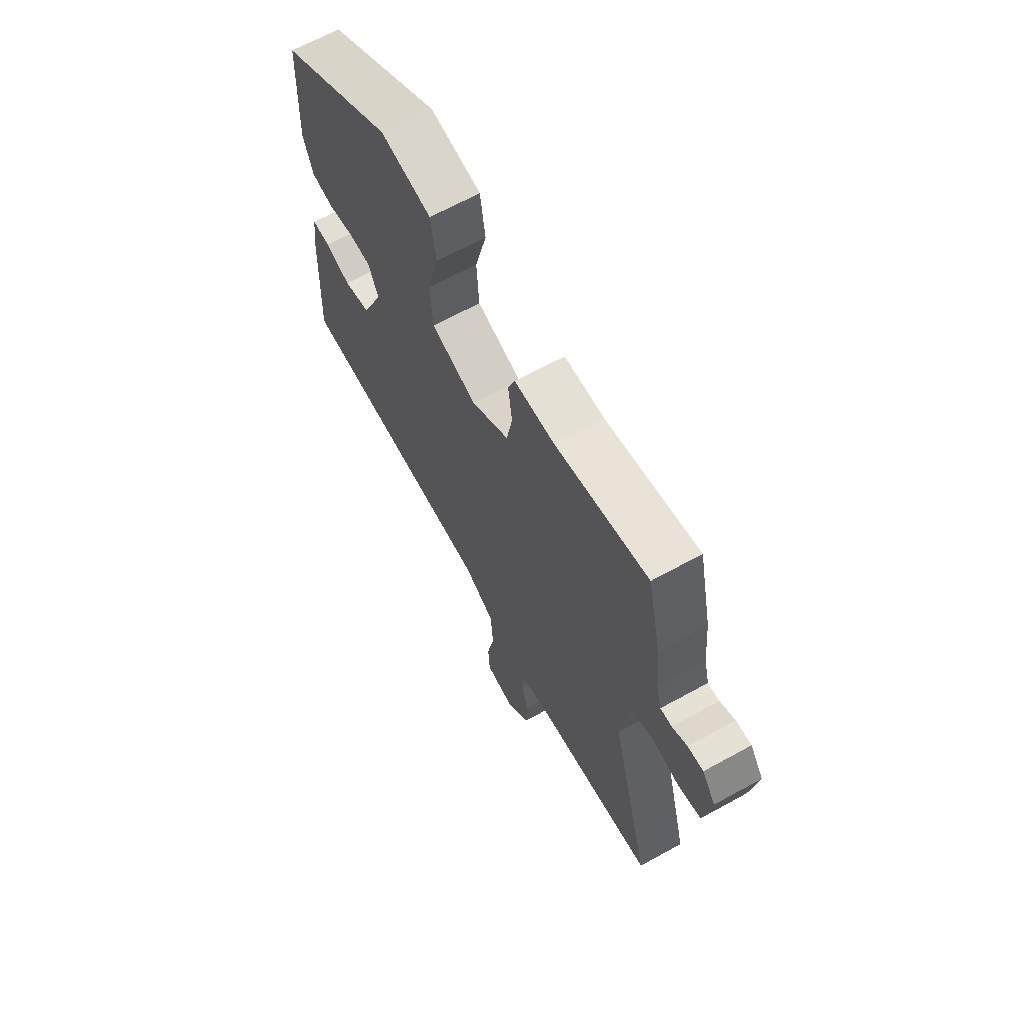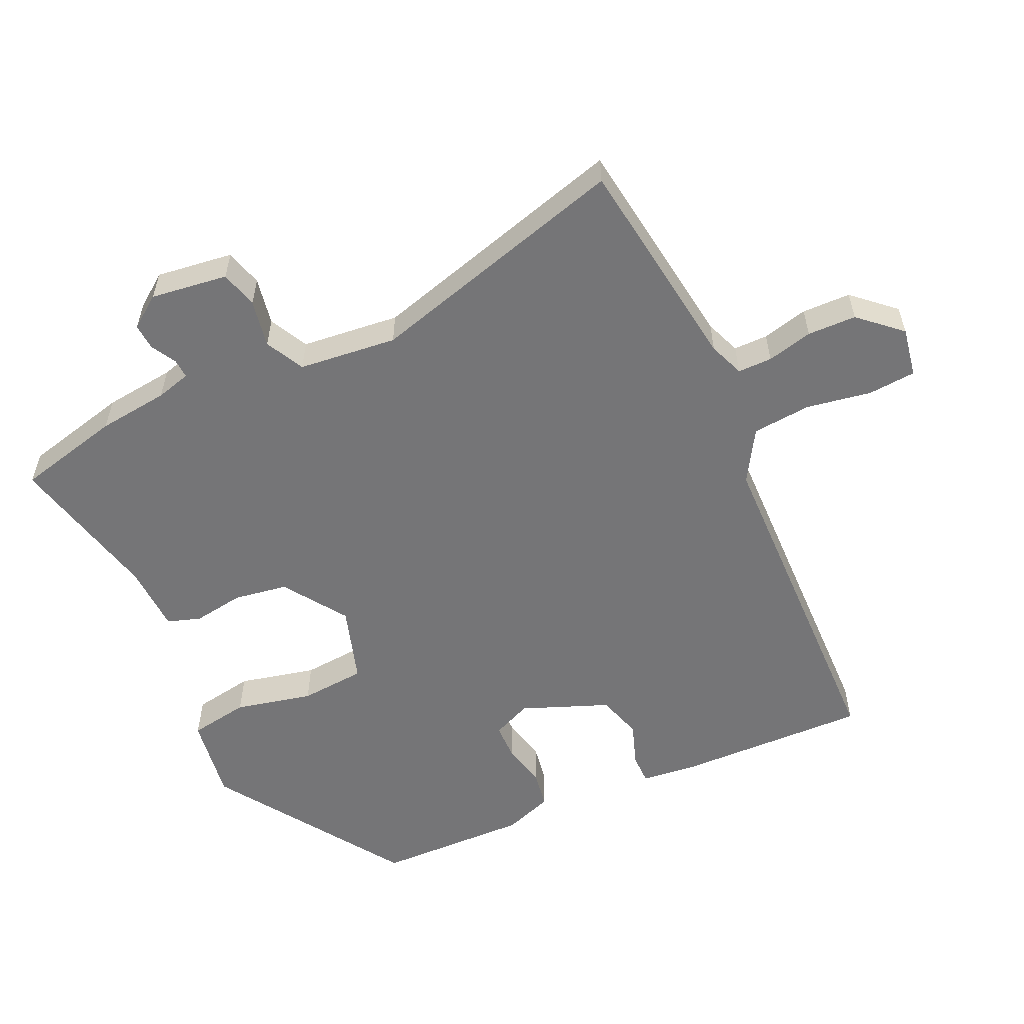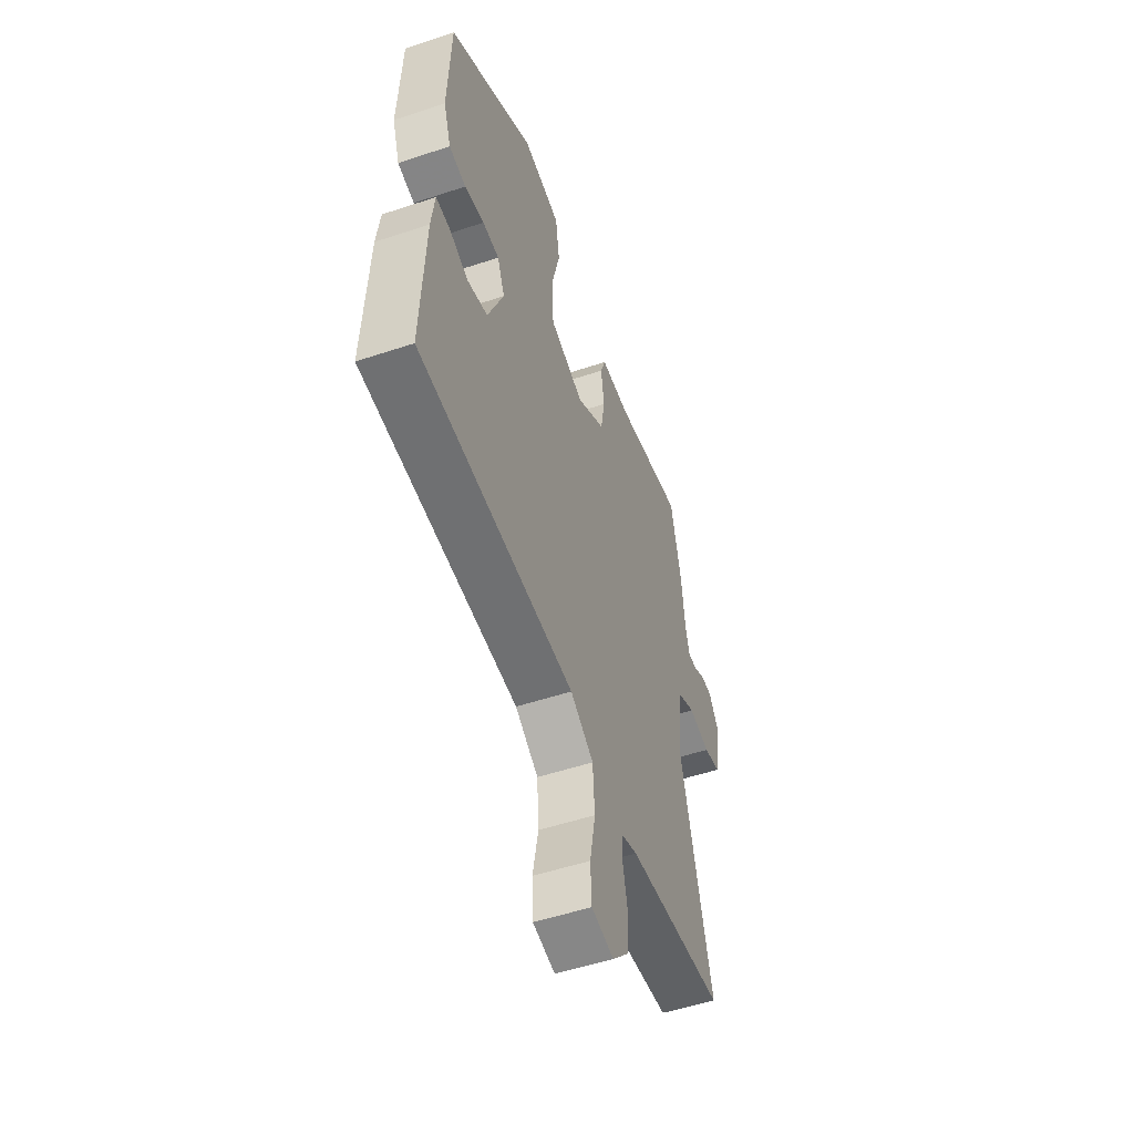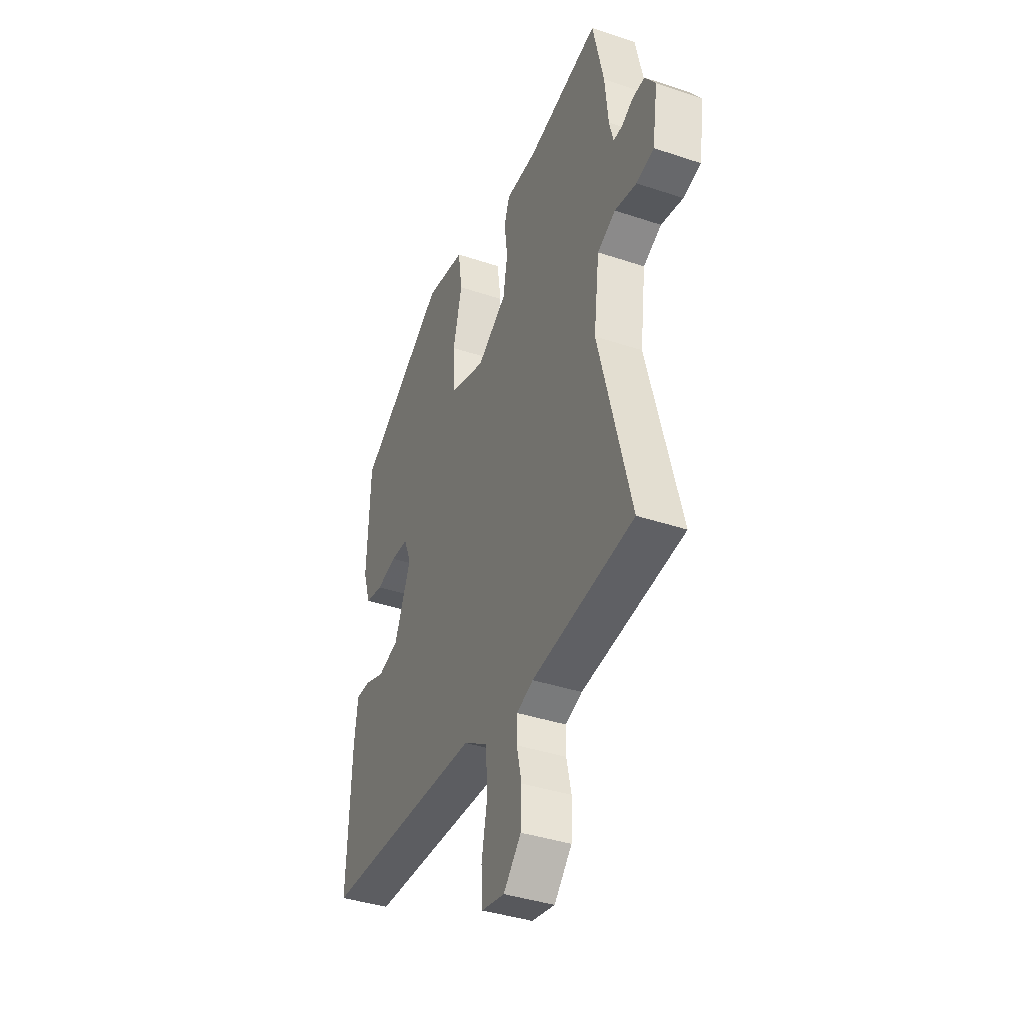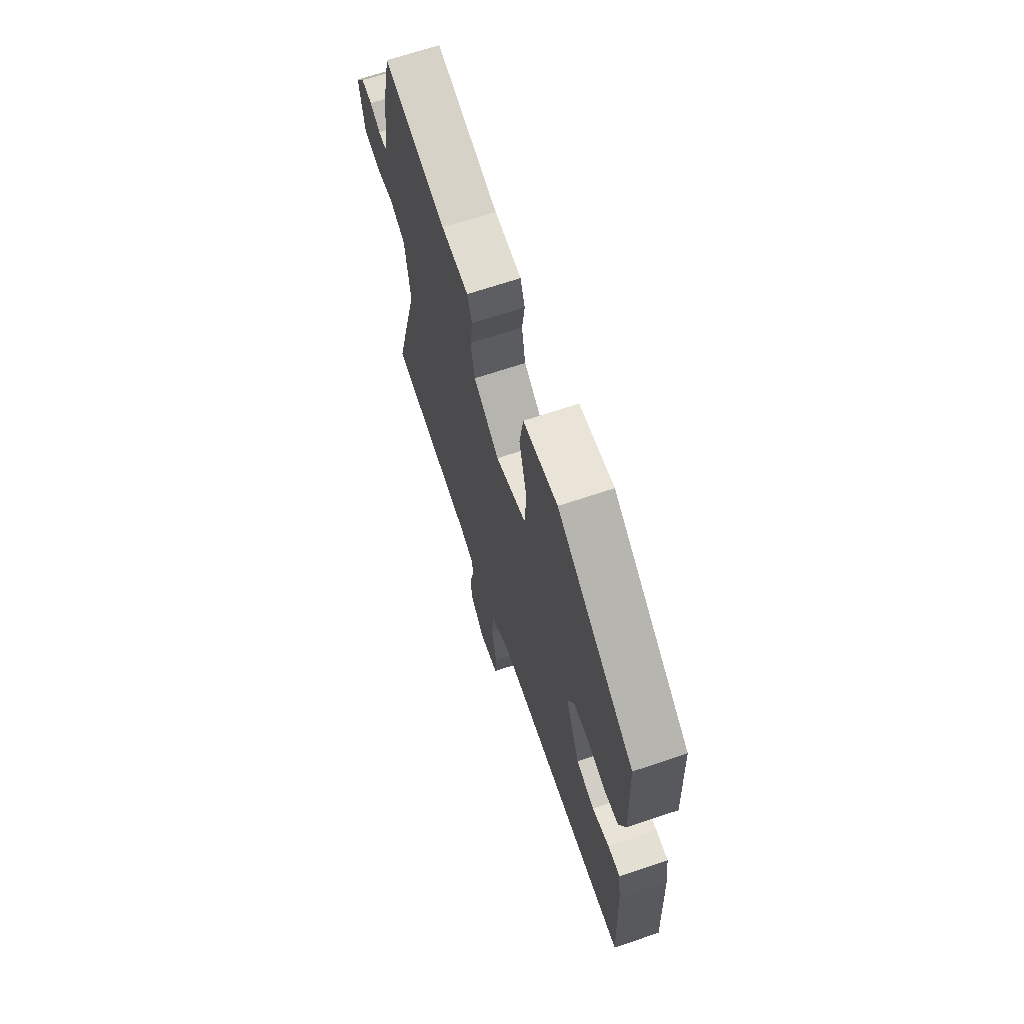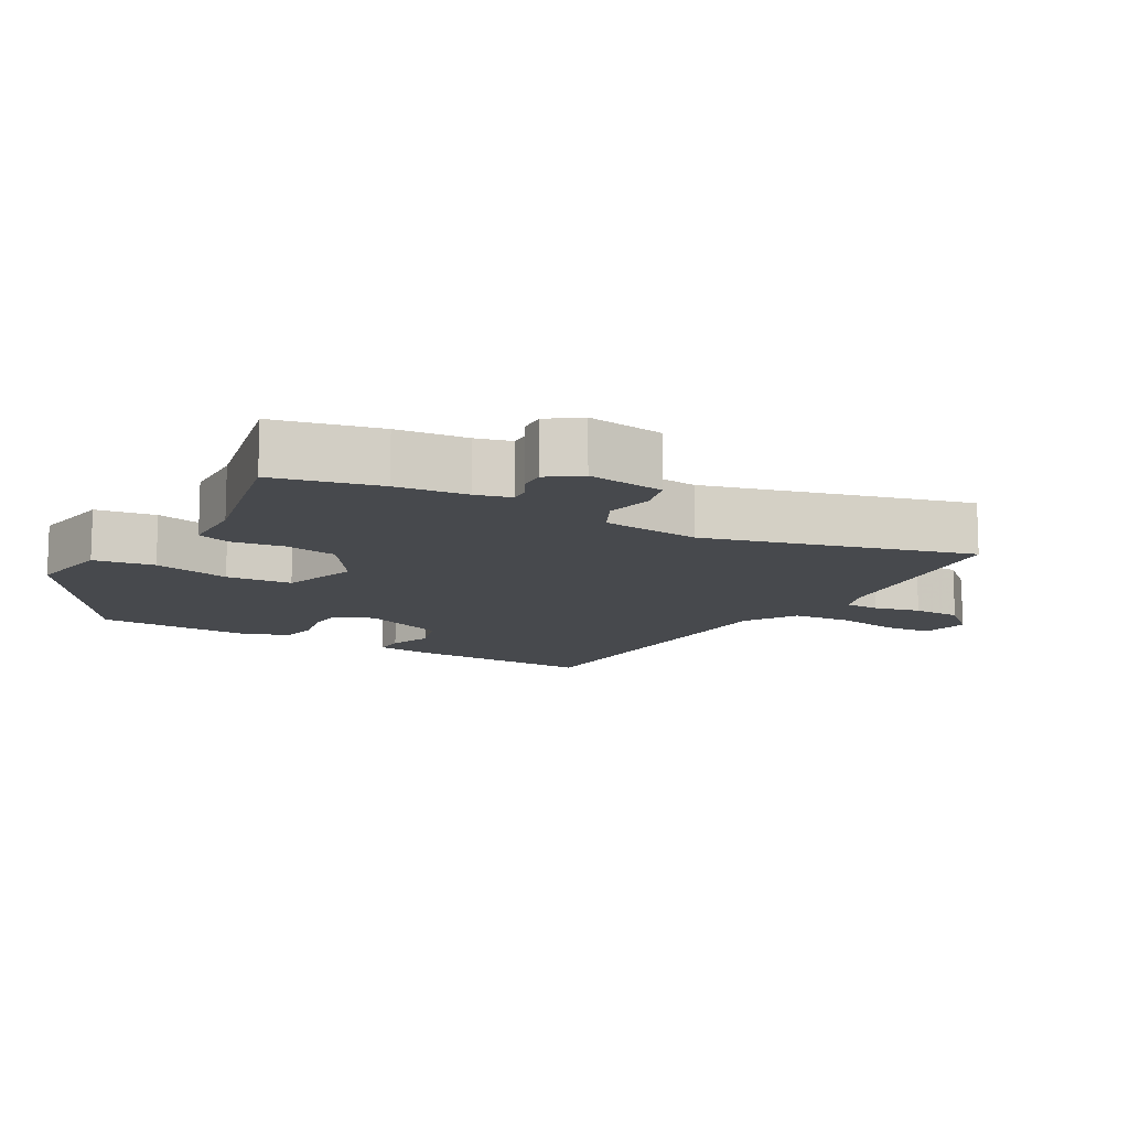
<metadata>
{"format":"obj","ext":"obj","renderer":"f3d","projection":"perspective","resolution":1024,"background":"white","views":[{"elev":66.4,"azim":61.1,"up":"+Z"},{"elev":-56.6,"azim":115.7,"up":"+Y"},{"elev":-52.6,"azim":-70.3,"up":"+Z"},{"elev":-38.9,"azim":67.2,"up":"+Z"},{"elev":67.8,"azim":-108.6,"up":"+Z"},{"elev":-12.0,"azim":60.6,"up":"+Y"}]}
</metadata>
<code>
v -0.445 0.07 0.367
v -0.165 0.07 0.547
v -0.041 0.07 0.526
v -0.028 0.07 0.438
v -0.056 0.07 0.326
v -0.05 0.07 0.23
v 0.061 0.07 0.193
v 0.154 0.07 0.254
v 0.168 0.07 0.332
v 0.158 0.07 0.407
v 0.175 0.07 0.455
v 0.273 0.07 0.457
v 0.499 0.07 0.506
v 0.533 0.07 0.353
v 0.543 0.07 0.25
v 0.556 0.07 0.199
v 0.584 0.07 0.2
v 0.621 0.07 0.22
v 0.659 0.07 0.222
v 0.692 0.07 0.175
v 0.675 0.07 0.063
v 0.62 0.07 0.049
v 0.551 0.07 0.063
v 0.494 0.07 0.035
v 0.476 0.07 -0.108
v 0.576 0.07 -0.492
v 0.257 0.07 -0.53
v 0.205 0.07 -0.549
v 0.204 0.07 -0.599
v 0.219 0.07 -0.666
v 0.216 0.07 -0.737
v 0.161 0.07 -0.796
v 0.089 0.07 -0.782
v 0.085 0.07 -0.712
v 0.103 0.07 -0.618
v 0.097 0.07 -0.532
v 0.022 0.07 -0.485
v -0.483 0.07 -0.464
v -0.47 0.07 -0.187
v -0.459 0.07 -0.104
v -0.414 0.07 -0.105
v -0.352 0.07 -0.128
v -0.286 0.07 -0.109
v -0.234 0.07 0.016
v -0.258 0.07 0.074
v -0.312 0.07 0.076
v -0.376 0.07 0.062
v -0.431 0.07 0.072
v -0.455 0.07 0.144
v -0.445 0 0.367
v -0.165 0 0.547
v -0.041 0 0.526
v -0.028 0 0.438
v -0.056 0 0.326
v -0.05 0 0.23
v 0.061 0 0.193
v 0.154 0 0.254
v 0.168 0 0.332
v 0.158 0 0.407
v 0.175 0 0.455
v 0.273 0 0.457
v 0.499 0 0.506
v 0.533 0 0.353
v 0.543 0 0.25
v 0.556 0 0.199
v 0.584 0 0.2
v 0.621 0 0.22
v 0.659 0 0.222
v 0.692 0 0.175
v 0.675 0 0.063
v 0.62 0 0.049
v 0.551 0 0.063
v 0.494 0 0.035
v 0.476 0 -0.108
v 0.576 0 -0.492
v 0.257 0 -0.53
v 0.205 0 -0.549
v 0.204 0 -0.599
v 0.219 0 -0.666
v 0.216 0 -0.737
v 0.161 0 -0.796
v 0.089 0 -0.782
v 0.085 0 -0.712
v 0.103 0 -0.618
v 0.097 0 -0.532
v 0.022 0 -0.485
v -0.483 0 -0.464
v -0.47 0 -0.187
v -0.459 0 -0.104
v -0.414 0 -0.105
v -0.352 0 -0.128
v -0.286 0 -0.109
v -0.234 0 0.016
v -0.258 0 0.074
v -0.312 0 0.076
v -0.376 0 0.062
v -0.431 0 0.072
v -0.455 0 0.144
f 46 47 48 49
f 45 46 49 1
f 39 40 41 42
f 37 38 39 42
f 36 37 42 43
f 32 33 34 35
f 32 35 36
f 29 30 31 32
f 28 29 32 36
f 27 28 36 43
f 25 26 27 43
f 20 21 22 23
f 20 23 24
f 17 18 19 20
f 16 17 20 24
f 15 16 24
f 12 13 14 15
f 12 15 24
f 9 10 11 12
f 8 9 12 24
f 7 8 24 25
f 2 3 4 5
f 45 1 2 5
f 44 45 5 6
f 25 43 44
f 6 7 25 44
f 98 97 96 95
f 50 98 95 94
f 91 90 89 88
f 91 88 87 86
f 92 91 86 85
f 84 83 82 81
f 85 84 81
f 81 80 79 78
f 85 81 78 77
f 92 85 77 76
f 92 76 75 74
f 72 71 70 69
f 73 72 69
f 69 68 67 66
f 73 69 66 65
f 73 65 64
f 64 63 62 61
f 73 64 61
f 61 60 59 58
f 73 61 58 57
f 74 73 57 56
f 54 53 52 51
f 54 51 50 94
f 55 54 94 93
f 93 92 74
f 93 74 56 55
f 1 50 51 2
f 2 51 52 3
f 3 52 53 4
f 4 53 54 5
f 5 54 55 6
f 6 55 56 7
f 7 56 57 8
f 8 57 58 9
f 9 58 59 10
f 10 59 60 11
f 11 60 61 12
f 12 61 62 13
f 13 62 63 14
f 14 63 64 15
f 15 64 65 16
f 16 65 66 17
f 17 66 67 18
f 18 67 68 19
f 19 68 69 20
f 20 69 70 21
f 21 70 71 22
f 22 71 72 23
f 23 72 73 24
f 24 73 74 25
f 25 74 75 26
f 26 75 76 27
f 27 76 77 28
f 28 77 78 29
f 29 78 79 30
f 30 79 80 31
f 31 80 81 32
f 32 81 82 33
f 33 82 83 34
f 34 83 84 35
f 35 84 85 36
f 36 85 86 37
f 37 86 87 38
f 38 87 88 39
f 39 88 89 40
f 40 89 90 41
f 41 90 91 42
f 42 91 92 43
f 43 92 93 44
f 44 93 94 45
f 45 94 95 46
f 46 95 96 47
f 47 96 97 48
f 48 97 98 49
f 49 98 50 1

</code>
